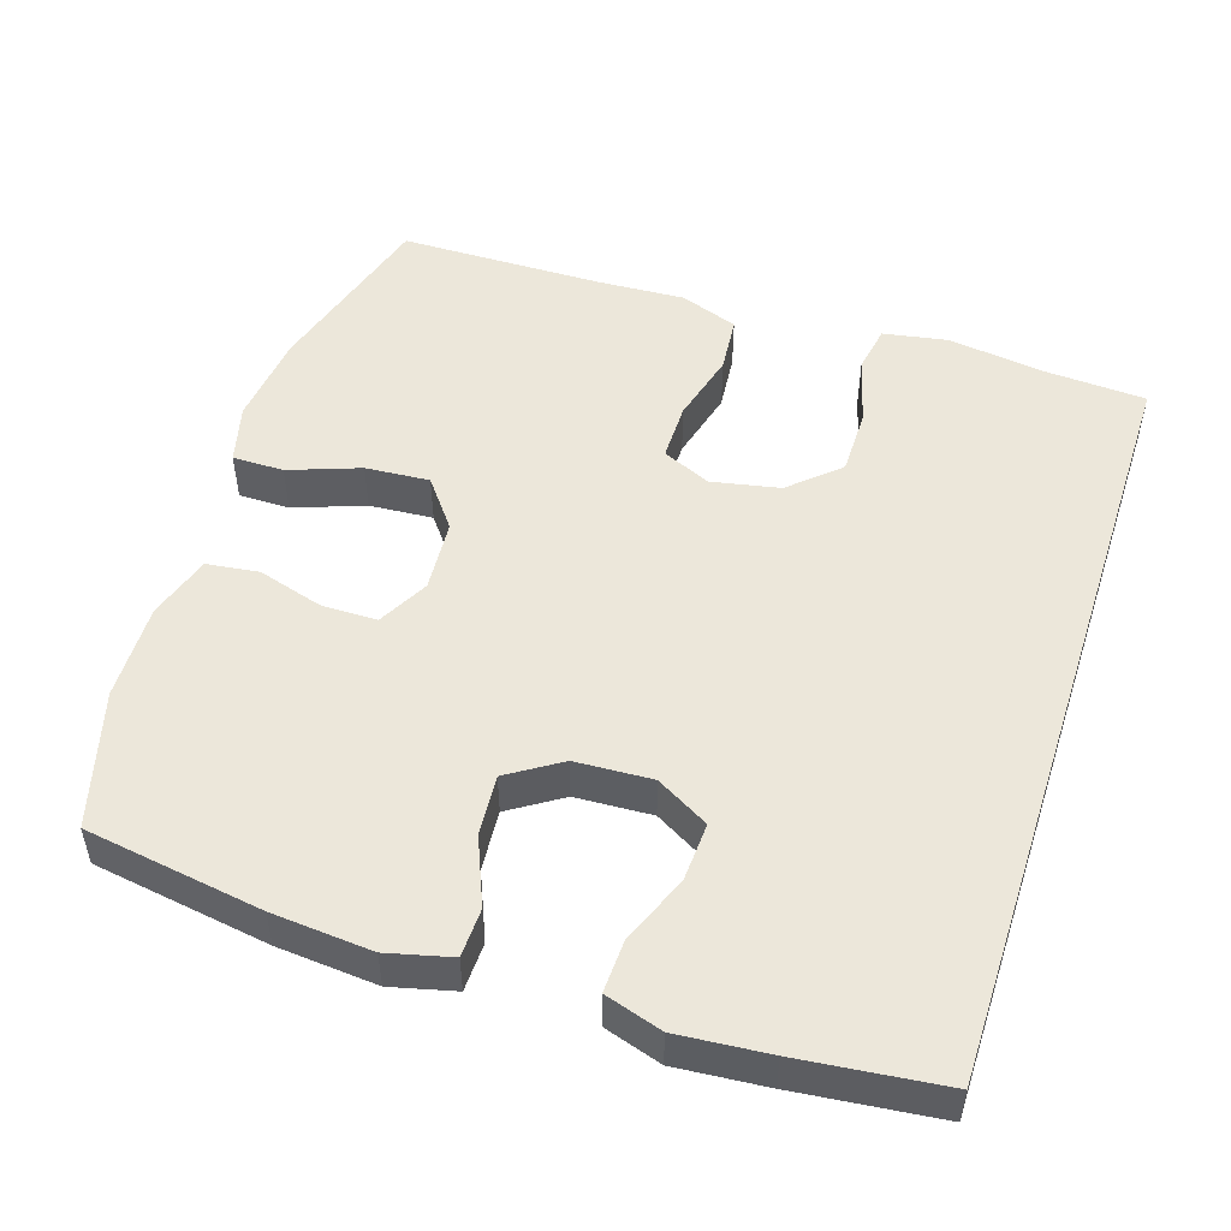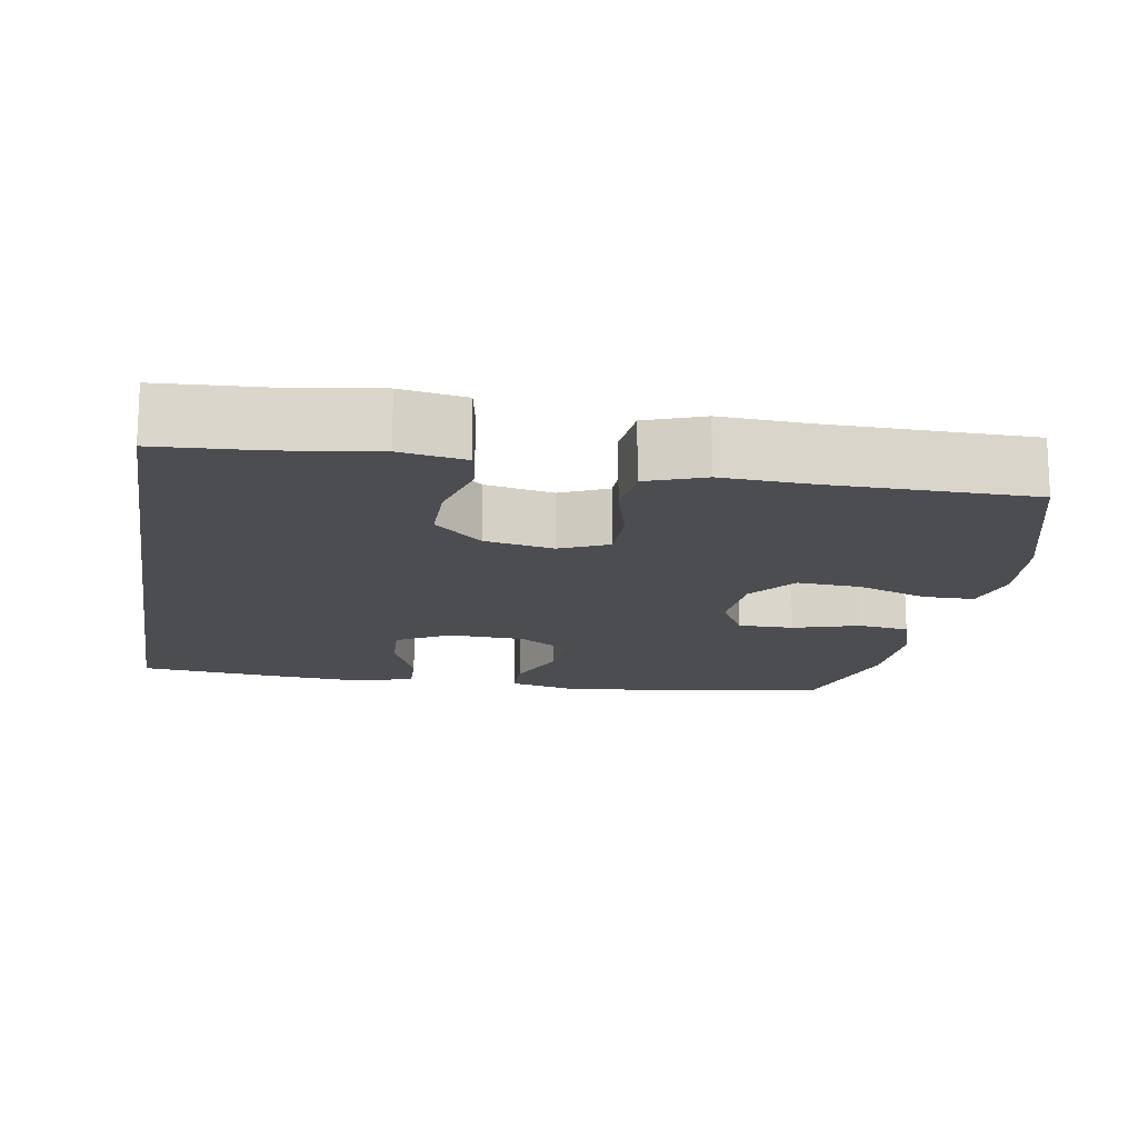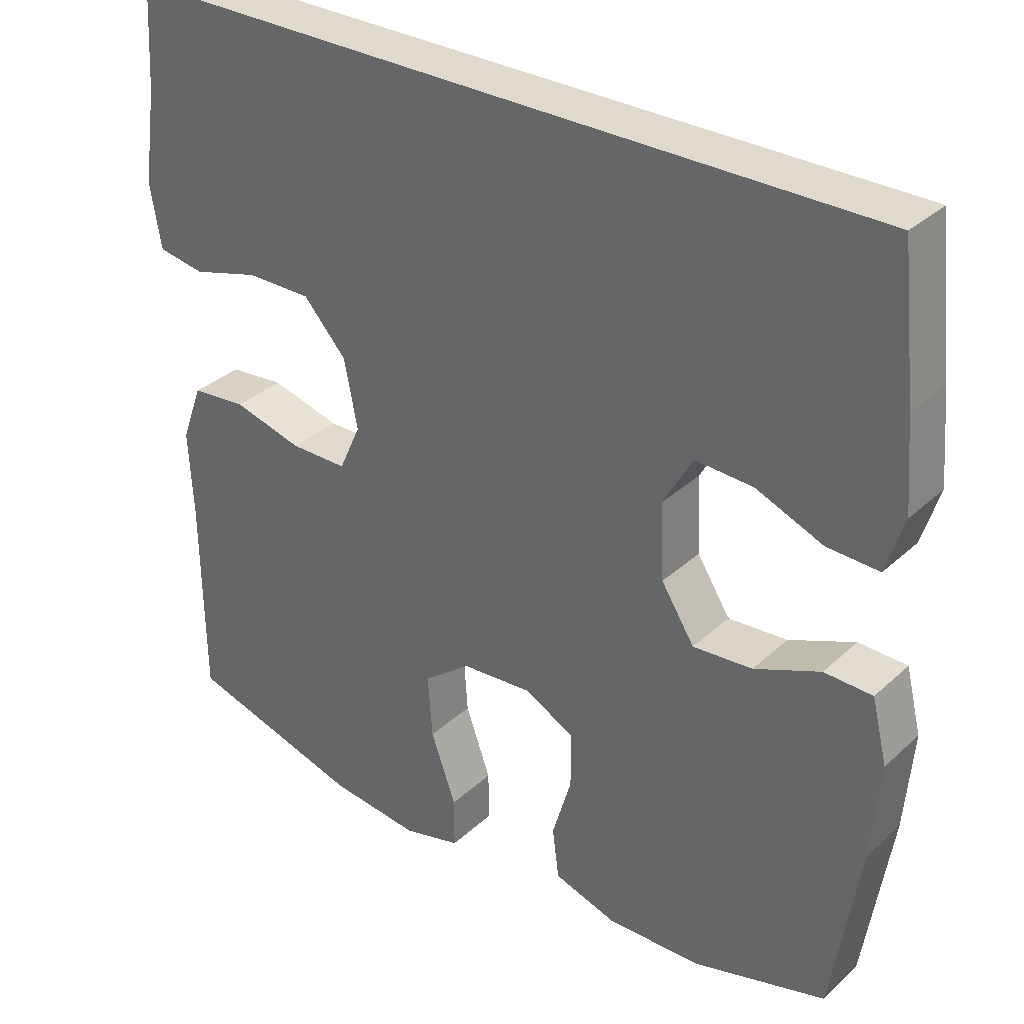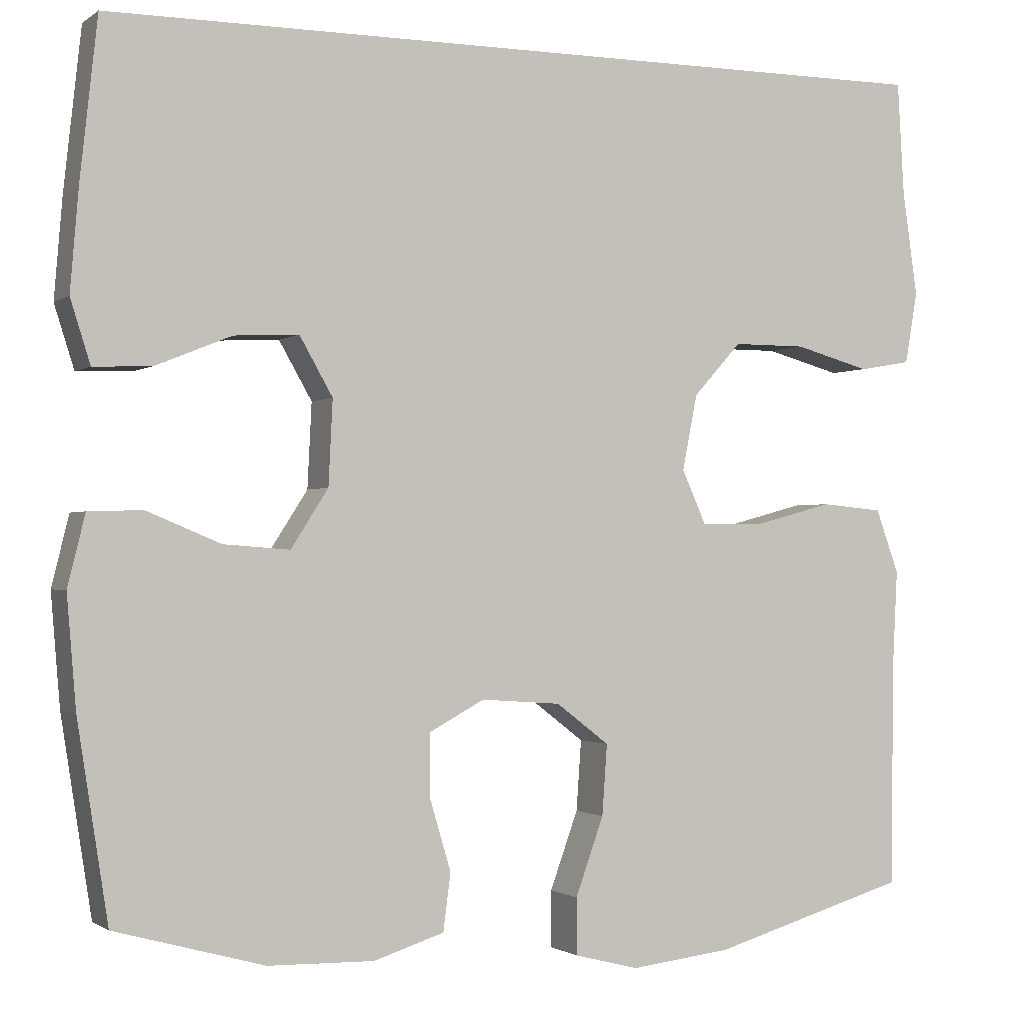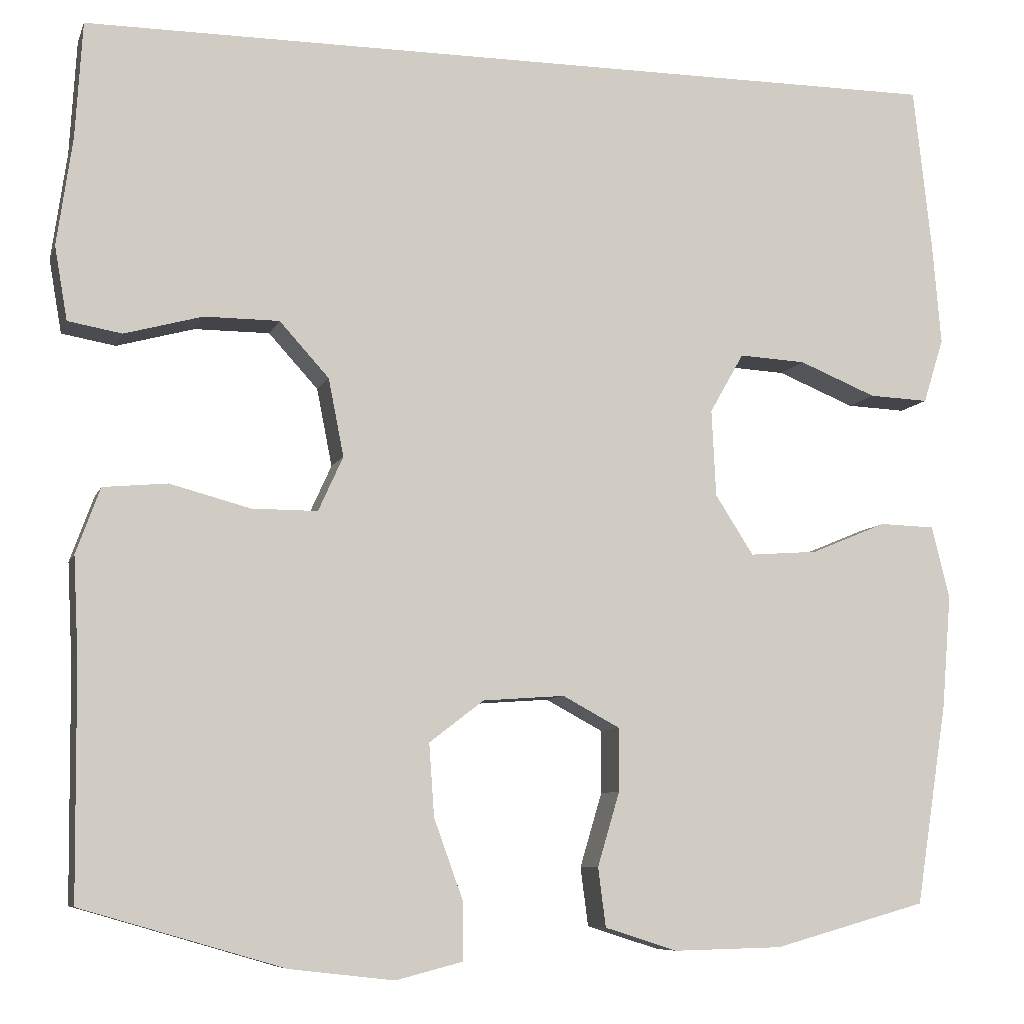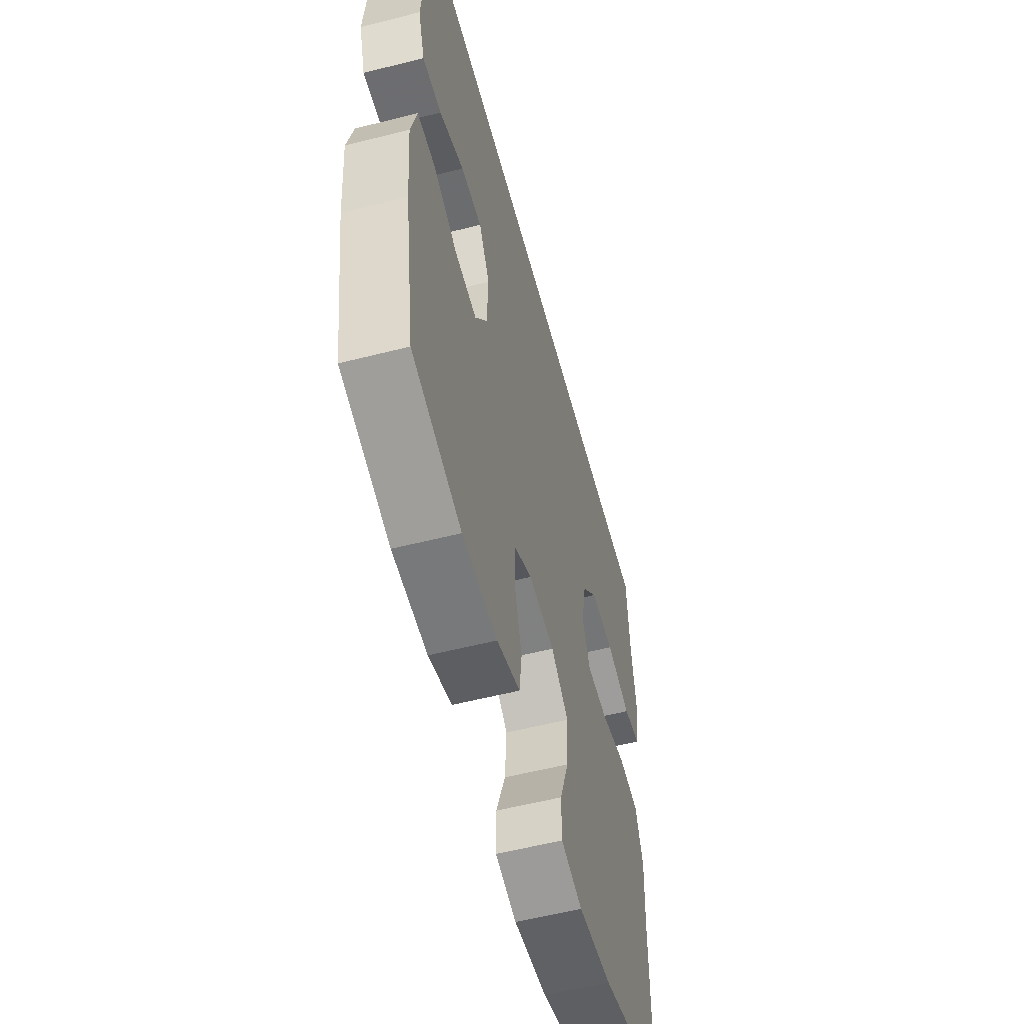
<metadata>
{"format":"obj","ext":"obj","renderer":"f3d","projection":"perspective","resolution":1024,"background":"white","views":[{"elev":50.8,"azim":-72.1,"up":"+Y"},{"elev":-15.6,"azim":80.5,"up":"+Y"},{"elev":32.8,"azim":-141.2,"up":"+Z"},{"elev":-1.2,"azim":-24.4,"up":"+Z"},{"elev":-8.0,"azim":164.7,"up":"+Z"},{"elev":-56.4,"azim":-75.1,"up":"+Z"}]}
</metadata>
<code>
v -0.515 0.07 0.5
v 0.513 0.07 0.5
v 0.521 0.07 0.364
v 0.539 0.07 0.237
v 0.524 0.07 0.151
v 0.461 0.07 0.14
v 0.37 0.07 0.165
v 0.282 0.07 0.165
v 0.224 0.07 0.101
v 0.206 0.07 0.01
v 0.235 0.07 -0.054
v 0.312 0.07 -0.054
v 0.406 0.07 -0.029
v 0.481 0.07 -0.036
v 0.509 0.07 -0.113
v 0.503 0.07 -0.23
v 0.5 0.07 -0.5
v 0.263 0.07 -0.569
v 0.141 0.07 -0.583
v 0.063 0.07 -0.563
v 0.063 0.07 -0.495
v 0.097 0.07 -0.401
v 0.103 0.07 -0.316
v 0.039 0.07 -0.267
v -0.057 0.07 -0.26
v -0.124 0.07 -0.296
v -0.124 0.07 -0.37
v -0.098 0.07 -0.457
v -0.107 0.07 -0.526
v -0.192 0.07 -0.553
v -0.32 0.07 -0.55
v -0.5 0.07 -0.5
v -0.537 0.07 -0.264
v -0.548 0.07 -0.131
v -0.527 0.07 -0.046
v -0.462 0.07 -0.044
v -0.373 0.07 -0.081
v -0.293 0.07 -0.087
v -0.248 0.07 -0.017
v -0.243 0.07 0.085
v -0.283 0.07 0.155
v -0.361 0.07 0.151
v -0.452 0.07 0.114
v -0.522 0.07 0.111
v -0.546 0.07 0.187
v -0.536 0.07 0.308
v -0.515 0 0.5
v 0.513 0 0.5
v 0.521 0 0.364
v 0.539 0 0.237
v 0.524 0 0.151
v 0.461 0 0.14
v 0.37 0 0.165
v 0.282 0 0.165
v 0.224 0 0.101
v 0.206 0 0.01
v 0.235 0 -0.054
v 0.312 0 -0.054
v 0.406 0 -0.029
v 0.481 0 -0.036
v 0.509 0 -0.113
v 0.503 0 -0.23
v 0.5 0 -0.5
v 0.263 0 -0.569
v 0.141 0 -0.583
v 0.063 0 -0.563
v 0.063 0 -0.495
v 0.097 0 -0.401
v 0.103 0 -0.316
v 0.039 0 -0.267
v -0.057 0 -0.26
v -0.124 0 -0.296
v -0.124 0 -0.37
v -0.098 0 -0.457
v -0.107 0 -0.526
v -0.192 0 -0.553
v -0.32 0 -0.55
v -0.5 0 -0.5
v -0.537 0 -0.264
v -0.548 0 -0.131
v -0.527 0 -0.046
v -0.462 0 -0.044
v -0.373 0 -0.081
v -0.293 0 -0.087
v -0.248 0 -0.017
v -0.243 0 0.085
v -0.283 0 0.155
v -0.361 0 0.151
v -0.452 0 0.114
v -0.522 0 0.111
v -0.546 0 0.187
v -0.536 0 0.308
f 42 43 44 45
f 41 42 45 46
f 34 35 36 37
f 34 37 38
f 33 34 38
f 32 33 38
f 31 32 38 39
f 27 28 29 30
f 26 27 30 31
f 19 20 21 22
f 19 22 23
f 16 17 18 19
f 16 19 23
f 15 16 23 24
f 12 13 14 15
f 11 12 15 24
f 4 5 6 7
f 3 4 7 8
f 2 3 8
f 41 46 1 2
f 40 41 2 8
f 39 40 8 9
f 26 31 39
f 25 26 39 9
f 10 11 24 25
f 9 10 25
f 91 90 89 88
f 92 91 88 87
f 83 82 81 80
f 84 83 80
f 84 80 79
f 84 79 78
f 85 84 78 77
f 76 75 74 73
f 77 76 73 72
f 68 67 66 65
f 69 68 65
f 65 64 63 62
f 69 65 62
f 70 69 62 61
f 61 60 59 58
f 70 61 58 57
f 53 52 51 50
f 54 53 50 49
f 54 49 48
f 48 47 92 87
f 54 48 87 86
f 55 54 86 85
f 85 77 72
f 55 85 72 71
f 71 70 57 56
f 71 56 55
f 1 47 48 2
f 2 48 49 3
f 3 49 50 4
f 4 50 51 5
f 5 51 52 6
f 6 52 53 7
f 7 53 54 8
f 8 54 55 9
f 9 55 56 10
f 10 56 57 11
f 11 57 58 12
f 12 58 59 13
f 13 59 60 14
f 14 60 61 15
f 15 61 62 16
f 16 62 63 17
f 17 63 64 18
f 18 64 65 19
f 19 65 66 20
f 20 66 67 21
f 21 67 68 22
f 22 68 69 23
f 23 69 70 24
f 24 70 71 25
f 25 71 72 26
f 26 72 73 27
f 27 73 74 28
f 28 74 75 29
f 29 75 76 30
f 30 76 77 31
f 31 77 78 32
f 32 78 79 33
f 33 79 80 34
f 34 80 81 35
f 35 81 82 36
f 36 82 83 37
f 37 83 84 38
f 38 84 85 39
f 39 85 86 40
f 40 86 87 41
f 41 87 88 42
f 42 88 89 43
f 43 89 90 44
f 44 90 91 45
f 45 91 92 46
f 46 92 47 1

</code>
